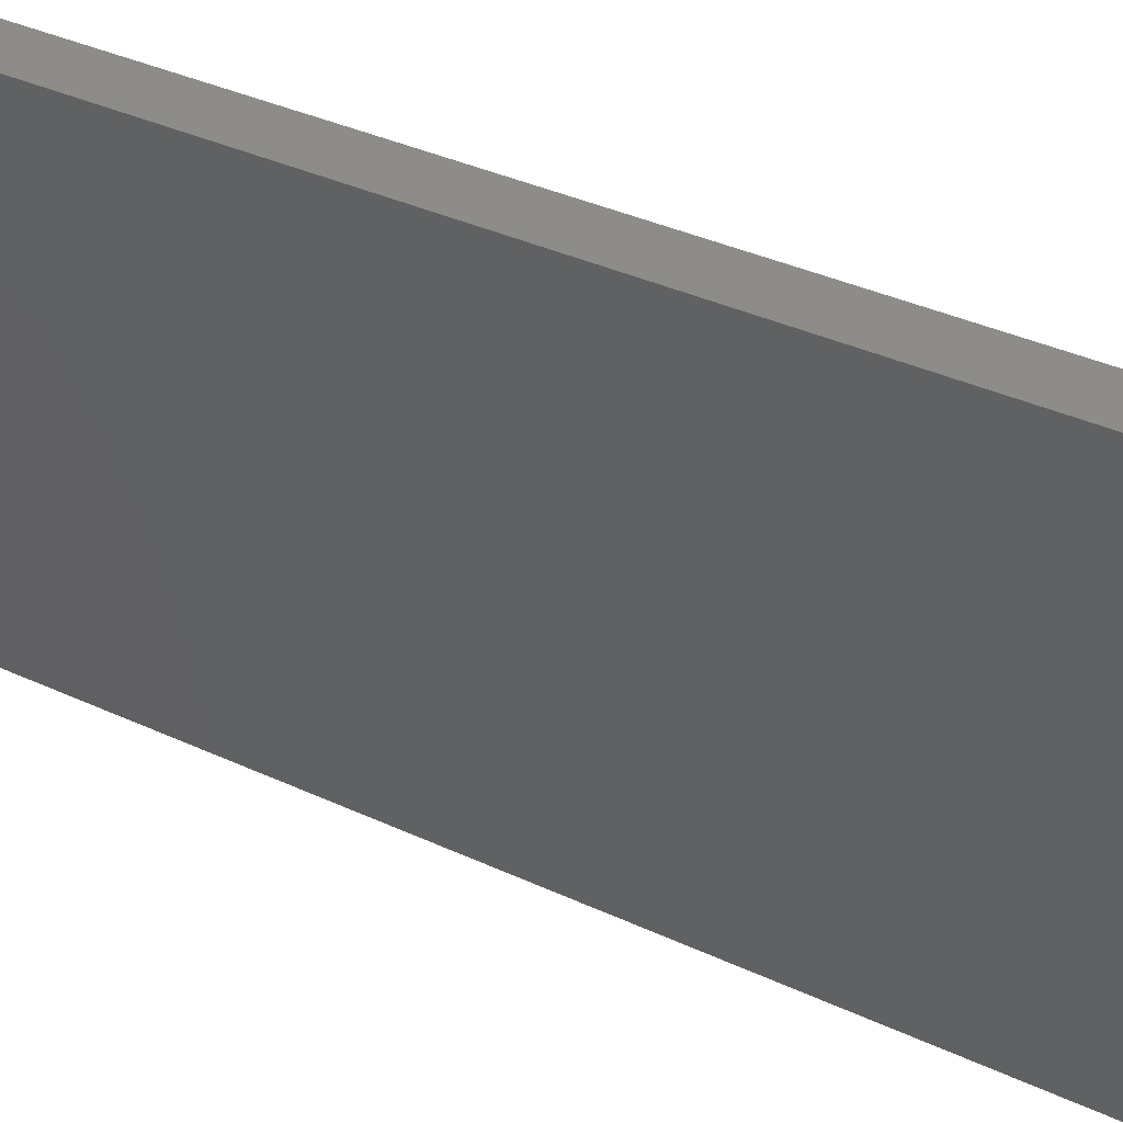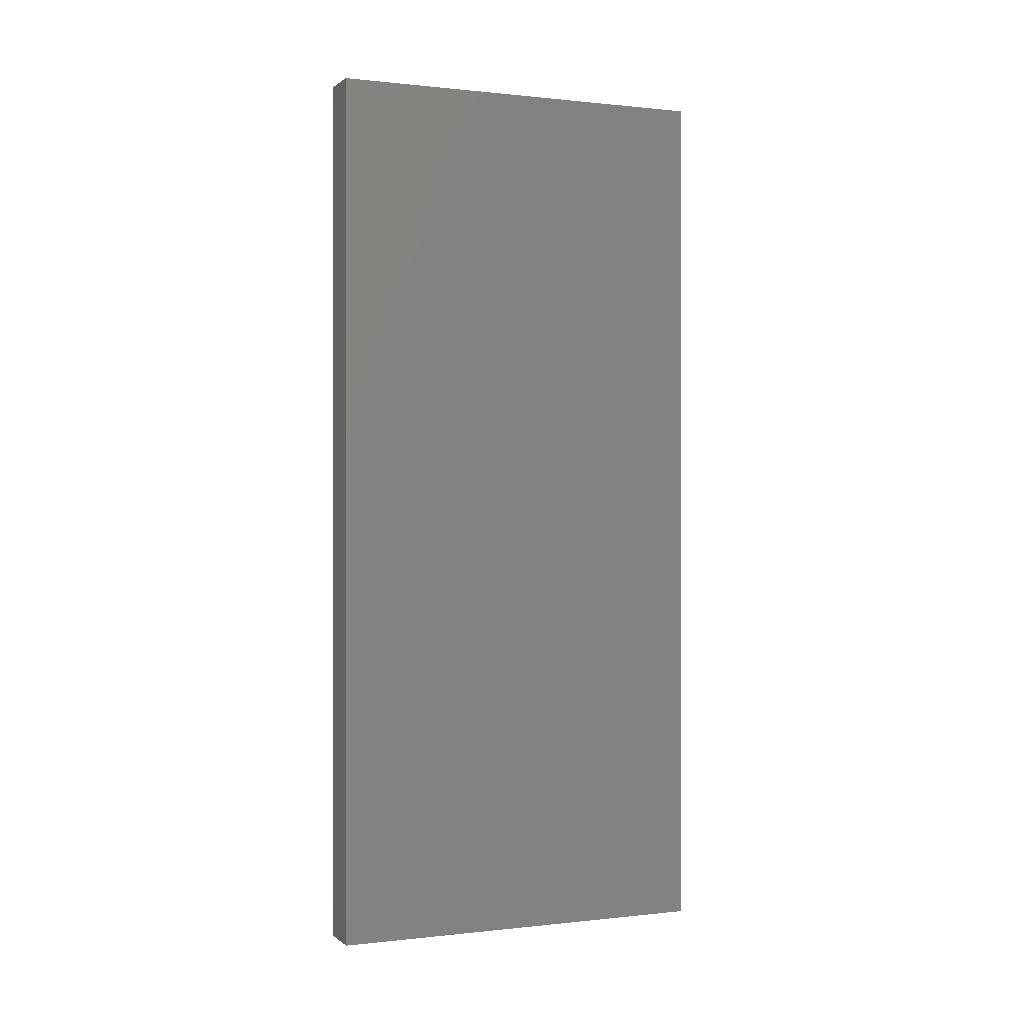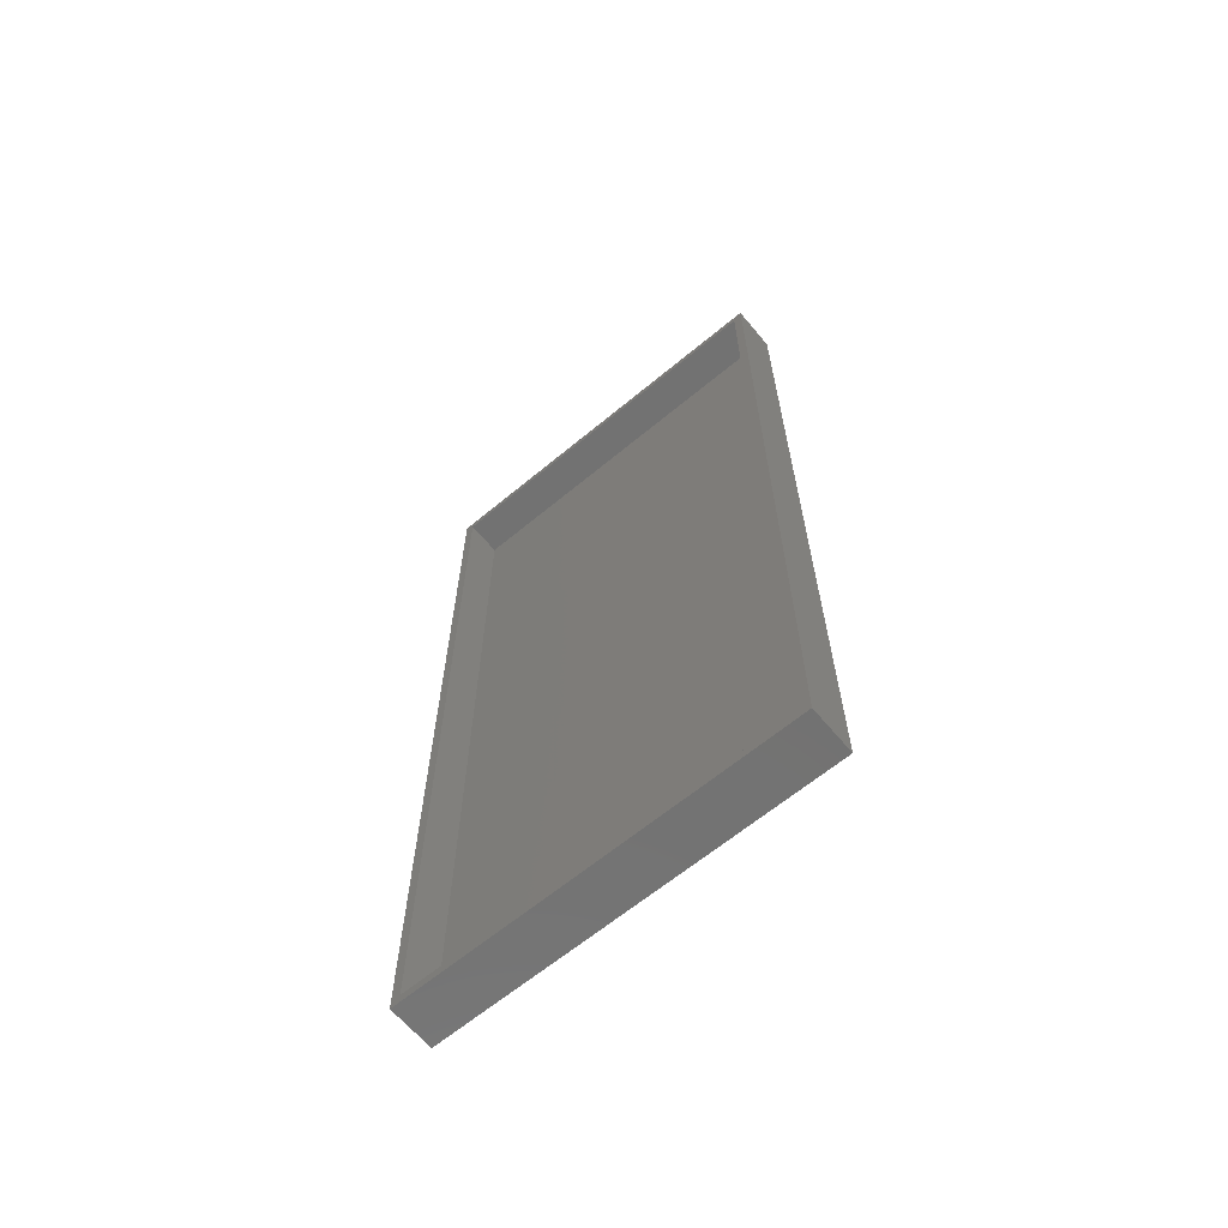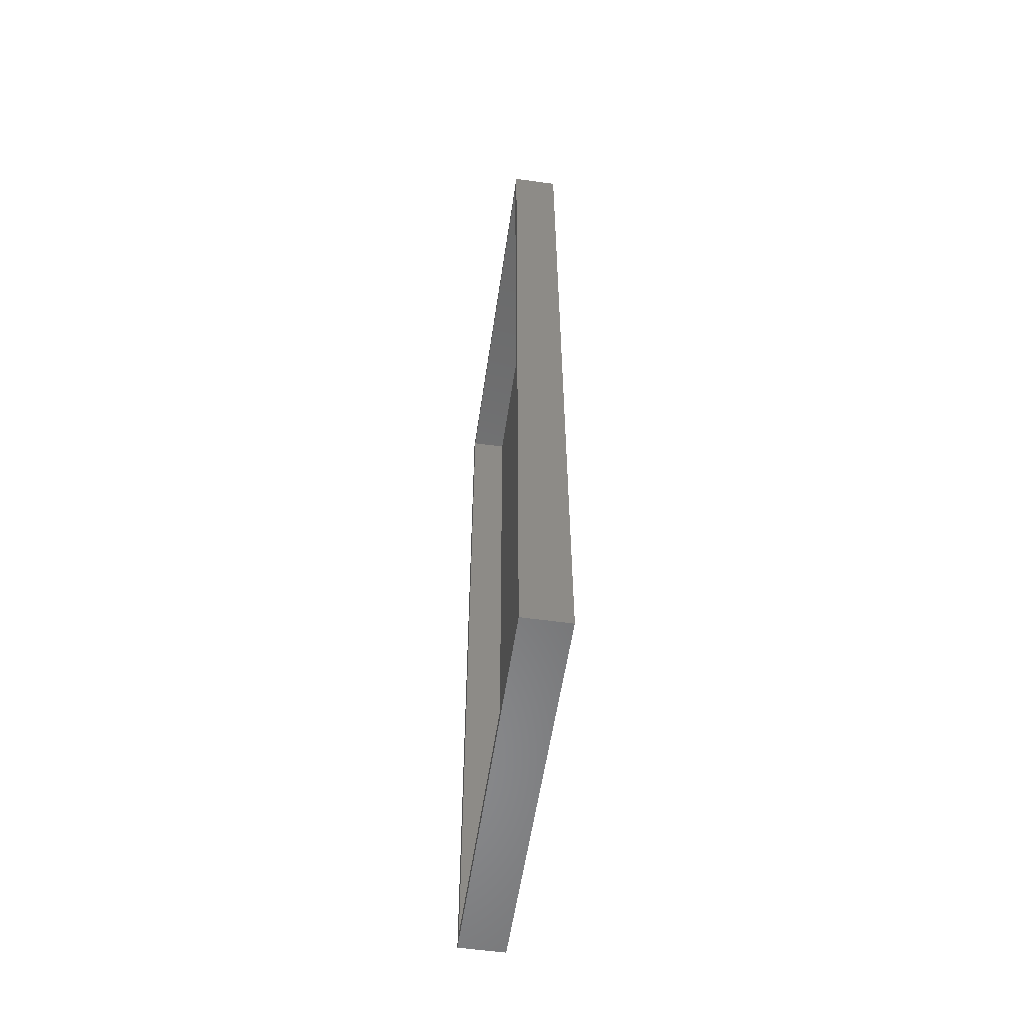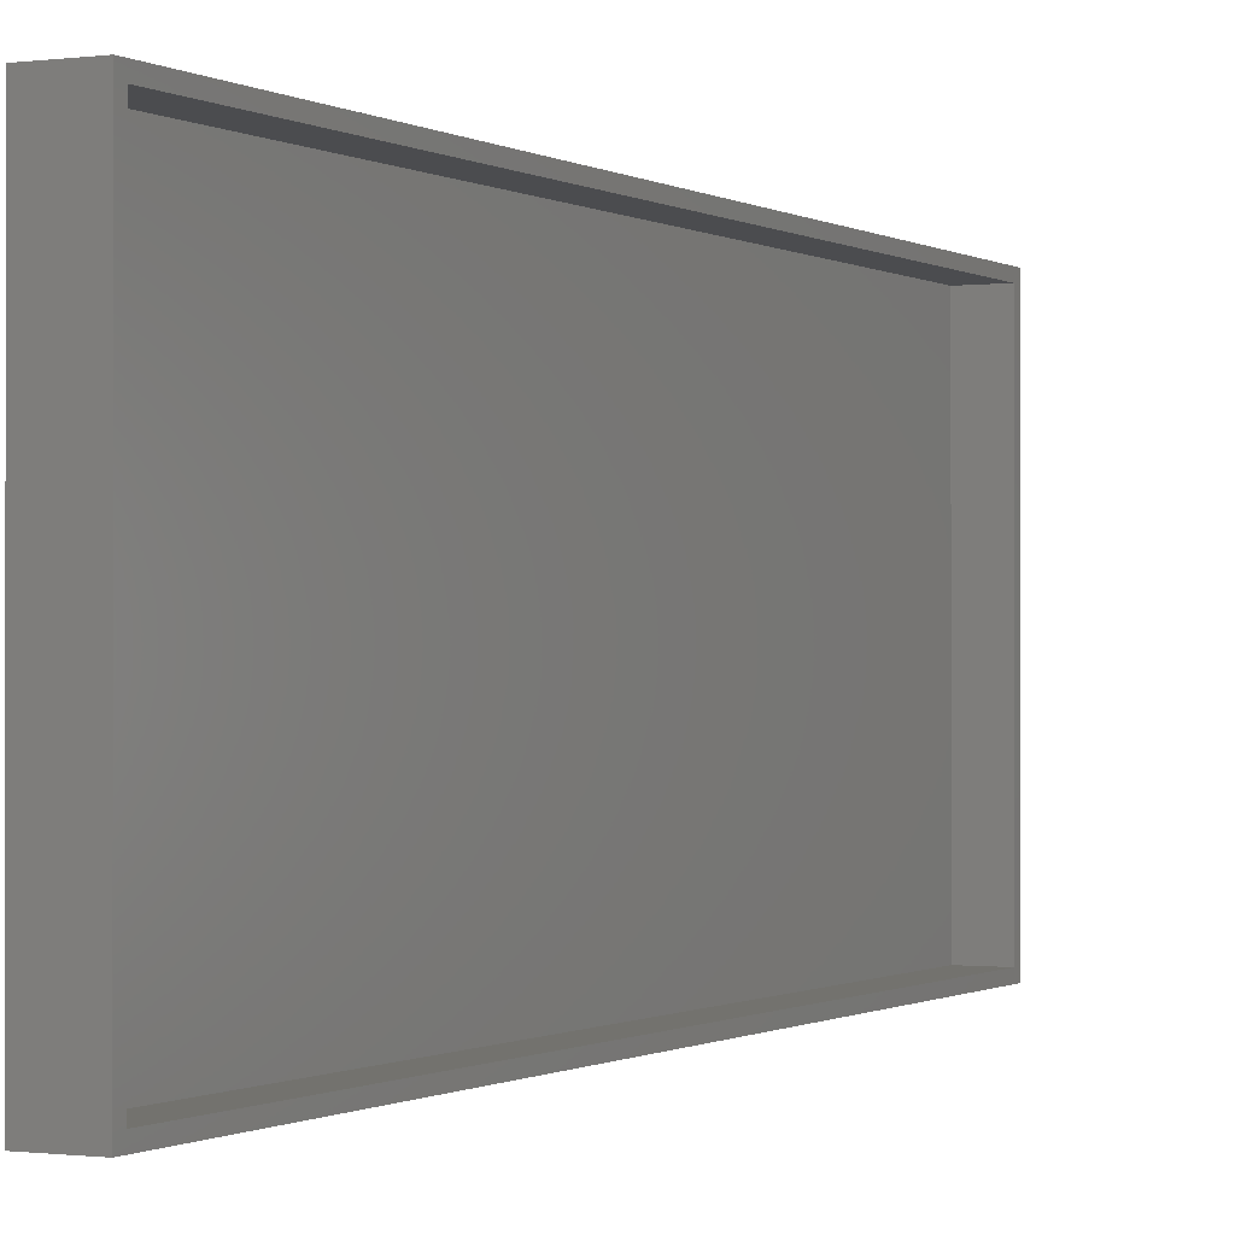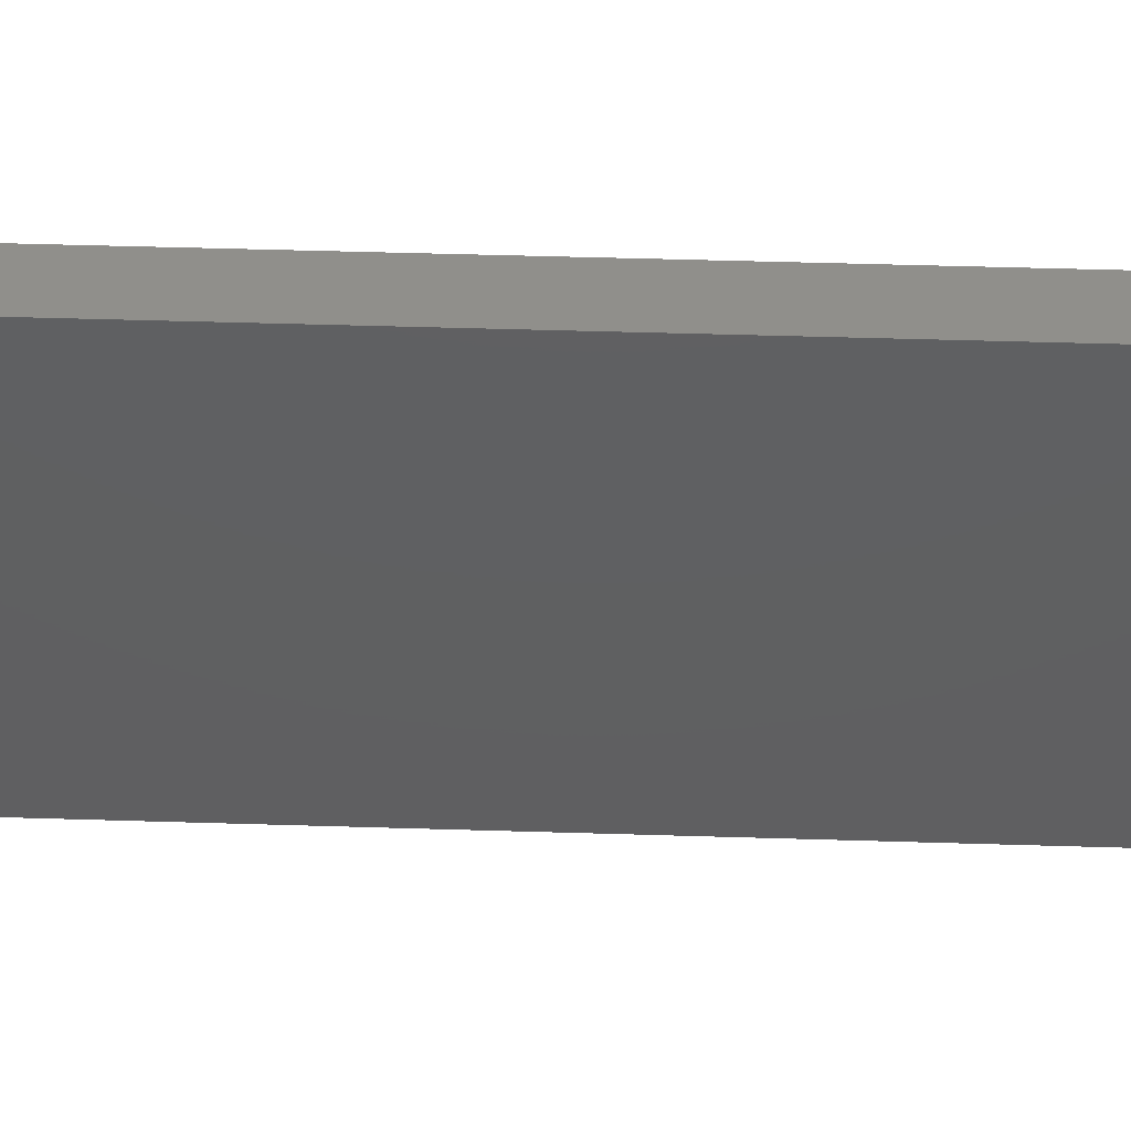
<metadata>
{"format":"stl","ext":"stl","renderer":"f3d","projection":"perspective","resolution":1024,"background":"white","views":[{"elev":35.9,"azim":-58.4,"up":"+Y"},{"elev":0.3,"azim":-112.9,"up":"+Z"},{"elev":-64.4,"azim":129.9,"up":"+Z"},{"elev":-56.2,"azim":171.7,"up":"+Z"},{"elev":-0.6,"azim":26.5,"up":"+Y"},{"elev":50.7,"azim":-88.1,"up":"+Y"}]}
</metadata>
<code>
# stl→obj: 16 verts, 28 faces
v 0.07031 0.3349 -0.7578
v 0.07031 0.3192 -0.7422
v 0.07031 -0.3281 -0.7578
v 0.07031 -0.3125 -0.7422
v 0.07031 -0.3281 0.7578
v 0.07031 -0.3125 0.7422
v 0.07031 0.3349 0.7578
v 0.07031 0.3192 0.7422
v 0.007812 -0.3125 -0.7422
v 0.007812 0.3192 -0.7422
v 0.007812 0.3192 0.7422
v 0.007812 -0.3125 0.7422
v -0.007812 -0.3281 -0.7578
v -0.007812 0.3349 -0.7578
v -0.007812 0.3349 0.7578
v -0.007812 -0.3281 0.7578
f 1 2 3
f 3 2 4
f 3 4 5
f 5 4 6
f 5 6 7
f 7 6 8
f 7 8 1
f 1 8 2
f 4 2 9
f 9 2 10
f 2 8 10
f 10 8 11
f 8 6 11
f 11 6 12
f 6 4 12
f 12 4 9
f 3 13 1
f 1 13 14
f 1 14 7
f 7 14 15
f 7 15 5
f 5 15 16
f 5 16 3
f 3 16 13
f 13 16 14
f 14 16 15
f 9 10 12
f 12 10 11

</code>
